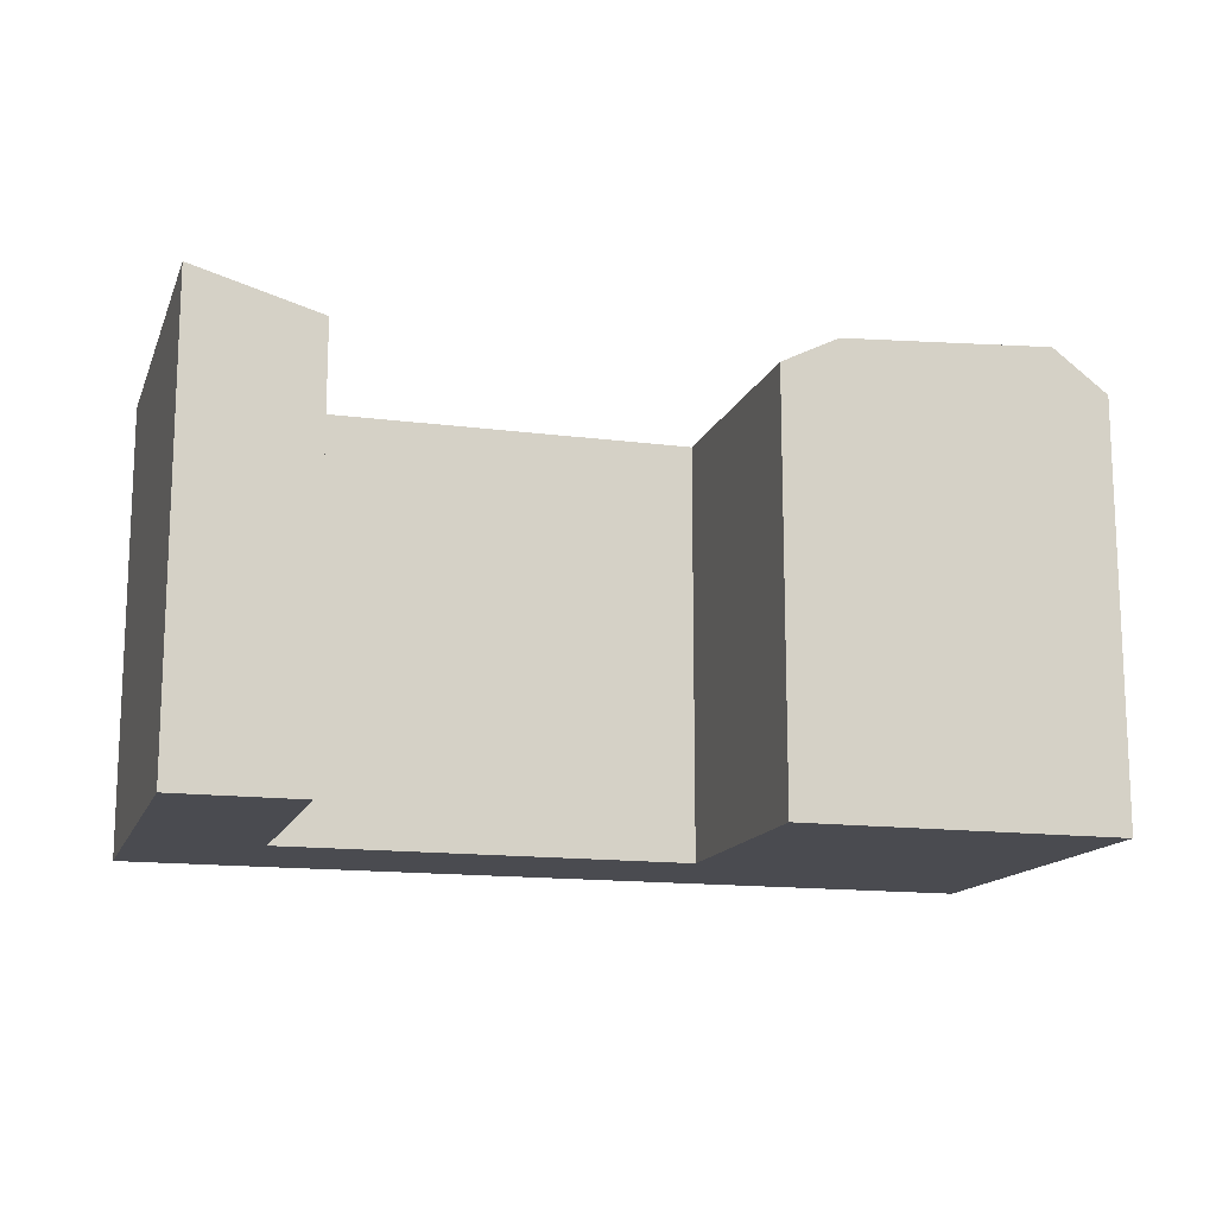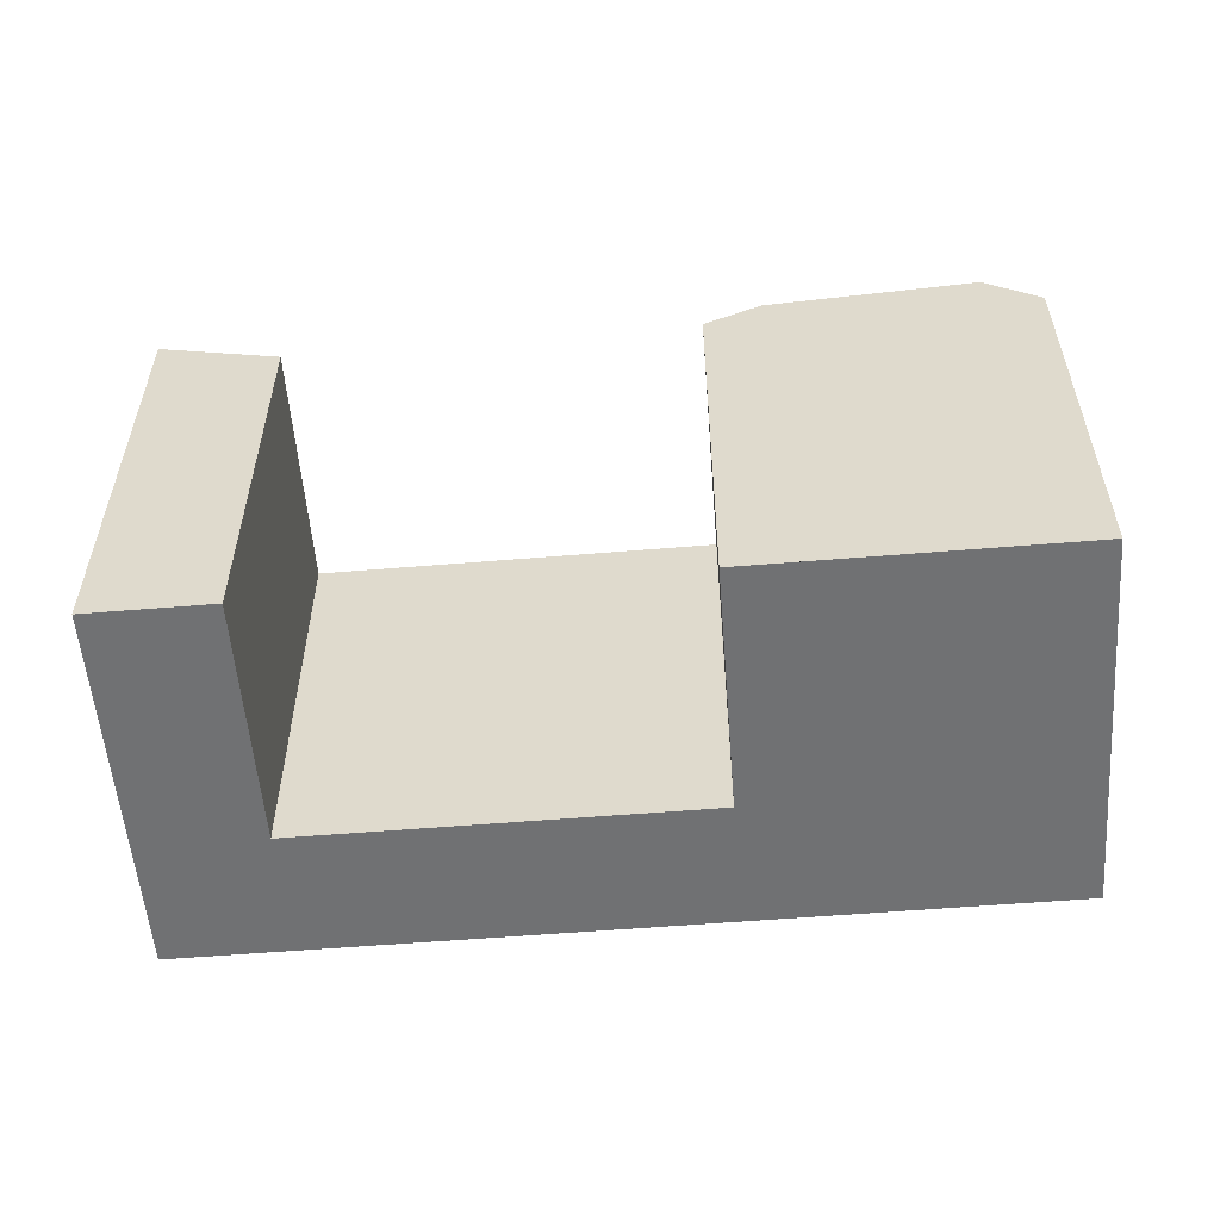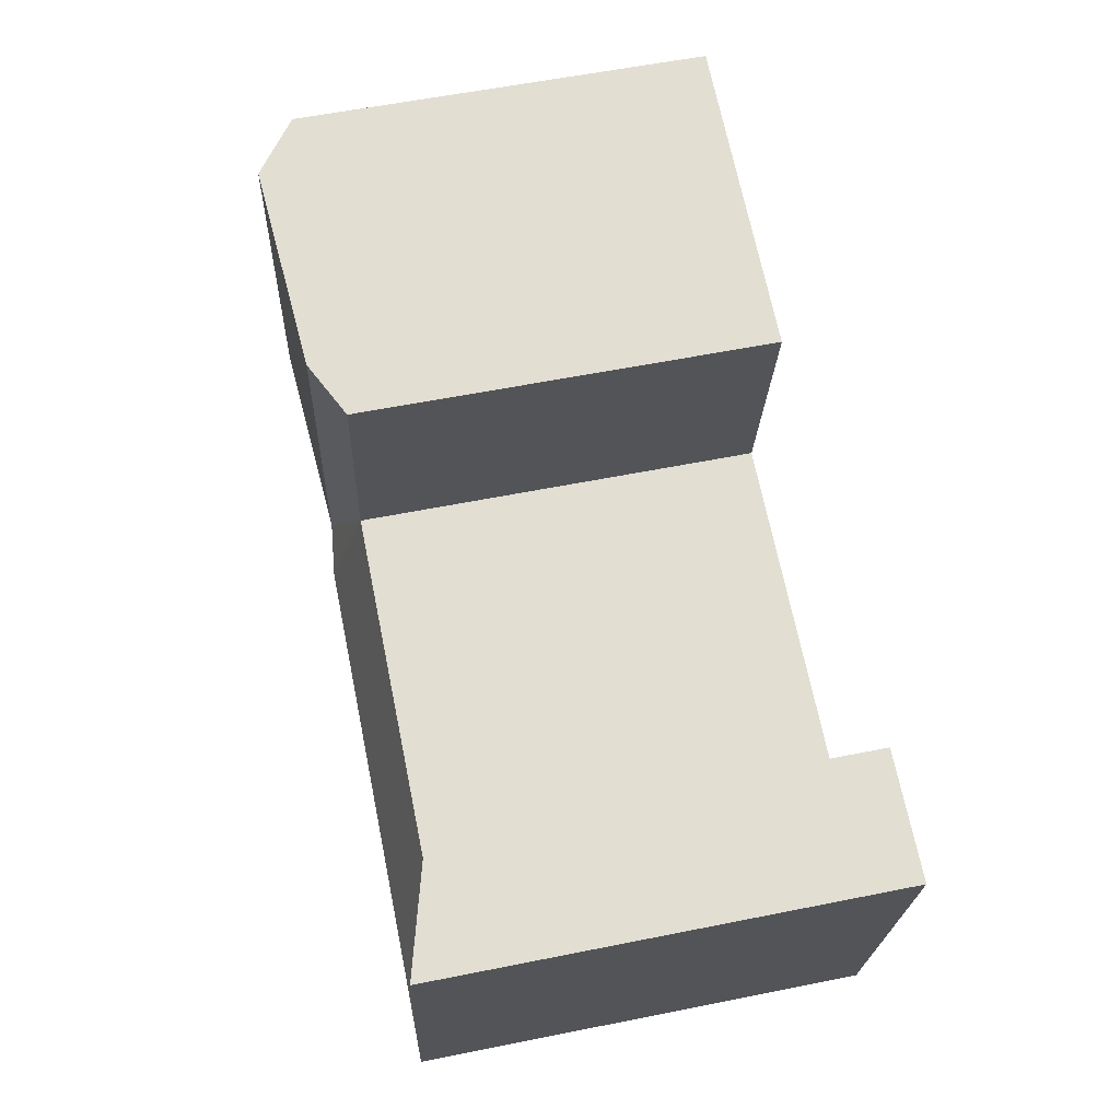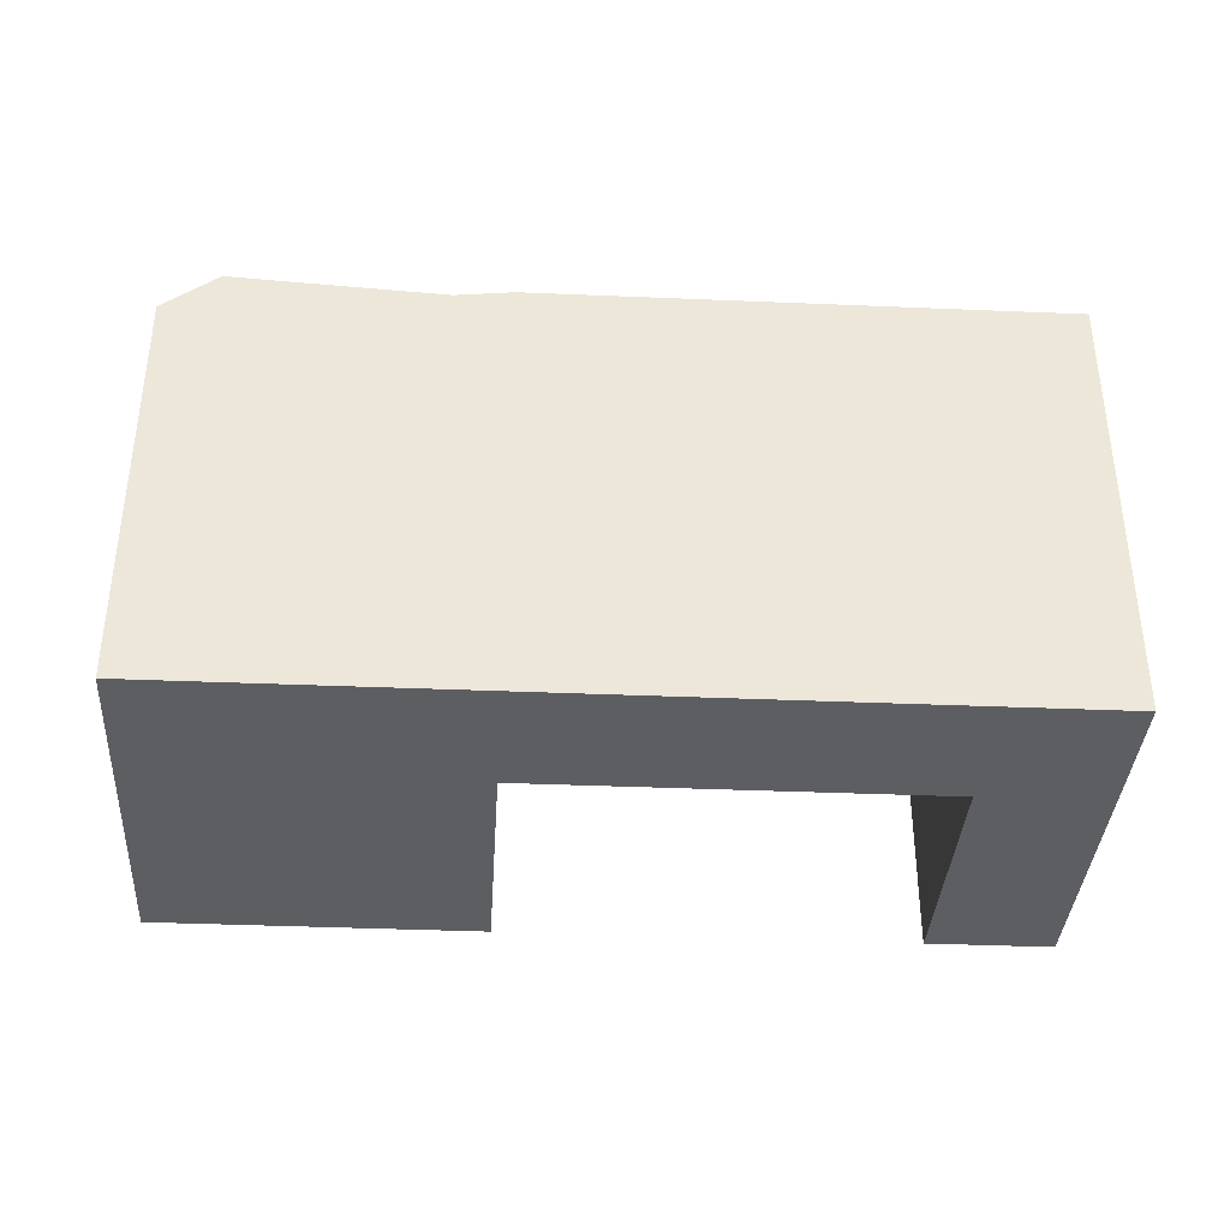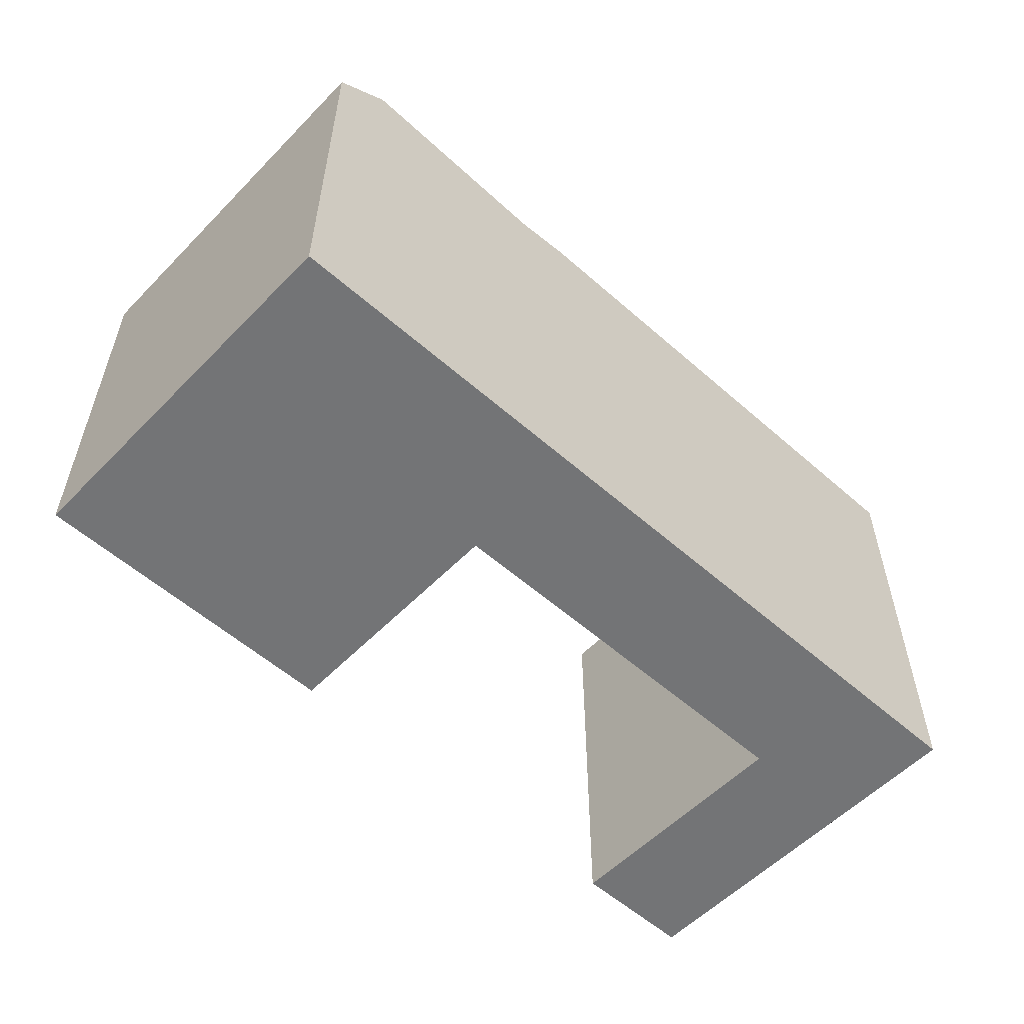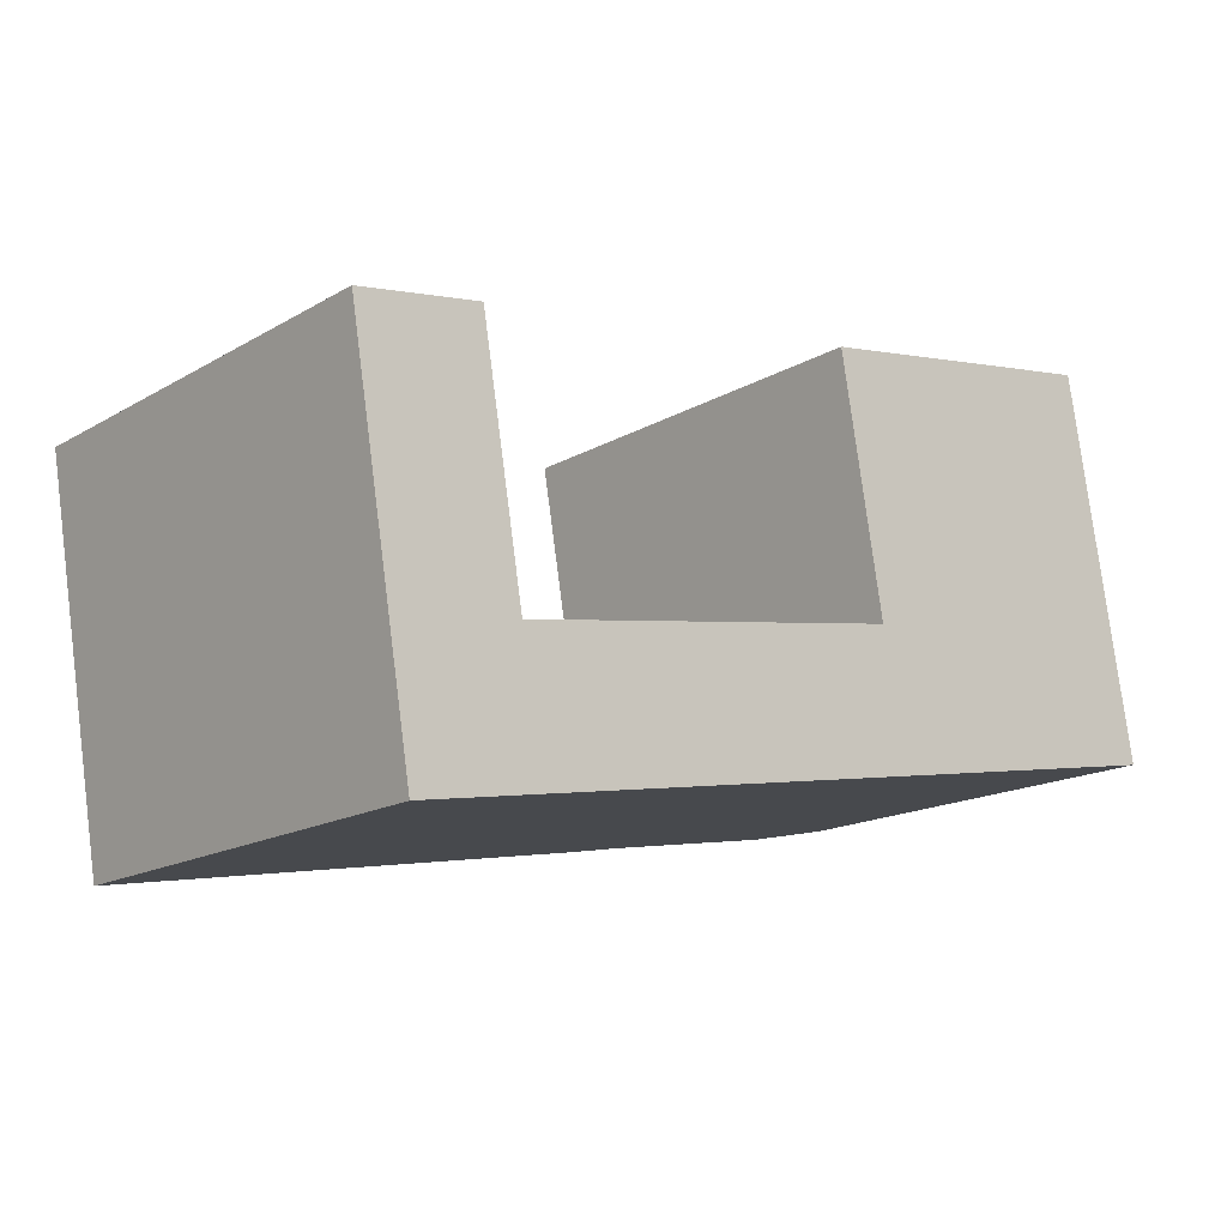
<metadata>
{"format":"obj","ext":"obj","renderer":"f3d","projection":"perspective","resolution":1024,"background":"white","views":[{"elev":-14.5,"azim":-26.1,"up":"+Y"},{"elev":-55.1,"azim":-5.3,"up":"+Y"},{"elev":58.5,"azim":-101.7,"up":"+Z"},{"elev":-37.5,"azim":166.6,"up":"+Y"},{"elev":-56.2,"azim":127.0,"up":"+Y"},{"elev":-16.6,"azim":-40.8,"up":"+Z"}]}
</metadata>
<code>
v  25.85 19.01 -7.003
v  28.44 20.33 -6.532
v  29.48 20.33 -12.56
v  26.49 20.33 4.806
v  23.9 19.01 4.337
v  37.96 20.92 -4.798
v  38.99 20.92 -10.83
v  36.01 20.92 6.534
v  40.43 19.01 -4.347
v  41.47 19.01 -10.38
v  38.48 19.01 6.983
v  1.916 20.64 -11.36
v  7.536 19.01 -10.34
v  2.932 20.64 -17.4
v  0.0004391 20.64 -0.0006532
v  5.622 19.01 1.02
v  26.89 20.64 -13.03
v  8.553 20.64 -16.37
v  0 0 0
v  7.536 6.331e-16 -10.34
v  5.622 -6.246e-17 1.02
v  1.915 6.958e-16 -11.36
v  36.01 -4.001e-16 6.534
v  40.43 2.661e-16 -4.346
v  38.48 -4.276e-16 6.983
v  26.49 -2.943e-16 4.807
v  23.9 -2.656e-16 4.337
v  25.85 4.288e-16 -7.002
v  41.47 6.353e-16 -10.38
v  38.99 6.629e-16 -10.83
v  29.48 7.691e-16 -12.56
v  26.89 7.979e-16 -13.03
v  8.553 1.002e-15 -16.37
v  2.932 1.065e-15 -17.4
g defaultobject
f 1 2 3
f 2 1 4
f 4 1 5
f 3 6 7
f 6 3 8
f 8 3 2
f 8 2 4
f 7 9 10
f 9 7 6
f 9 6 11
f 11 6 8
f 12 13 14
f 13 12 15
f 13 15 16
f 3 17 1
f 17 13 1
f 13 17 18
f 13 18 14
f 19 20 21
f 20 19 22
f 23 24 25
f 24 23 26
f 24 26 27
f 24 27 28
f 24 28 29
f 29 28 20
f 29 20 22
f 29 22 30
f 30 22 31
f 31 22 32
f 32 22 33
f 33 22 34
f 30 10 29
f 10 30 31
f 10 31 32
f 10 32 33
f 10 33 7
f 7 33 3
f 3 33 34
f 3 34 17
f 17 34 18
f 18 34 14
f 4 11 8
f 11 4 5
f 11 5 25
f 25 5 27
f 25 27 23
f 23 27 26
f 10 24 29
f 24 10 25
f 25 10 9
f 25 9 11
f 34 12 14
f 12 34 15
f 15 34 19
f 19 34 22
f 28 13 20
f 13 28 1
f 5 28 27
f 28 5 1
f 20 16 21
f 16 20 13
f 21 15 19
f 15 21 16

</code>
